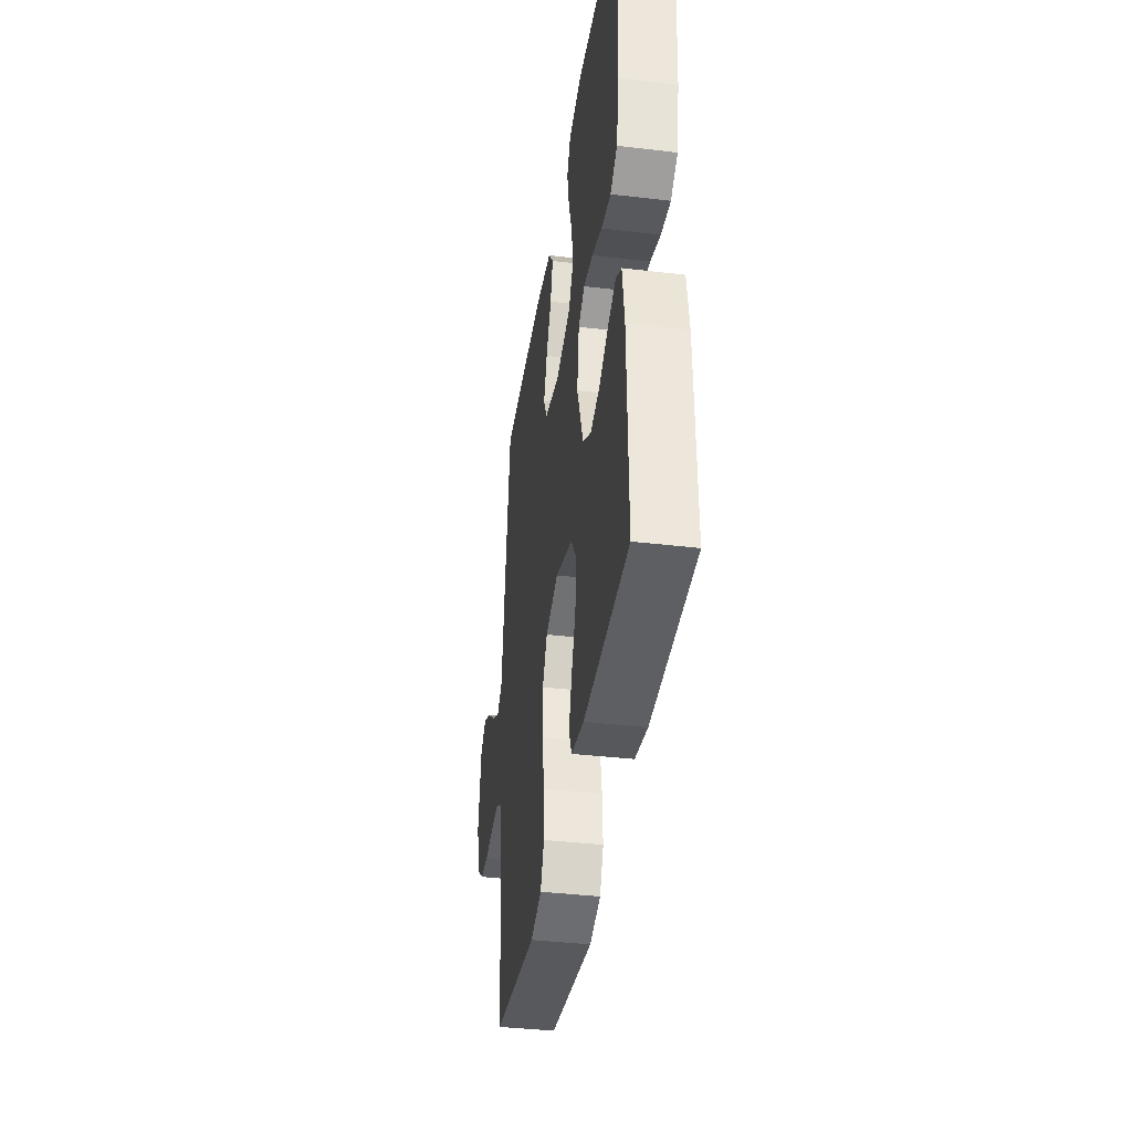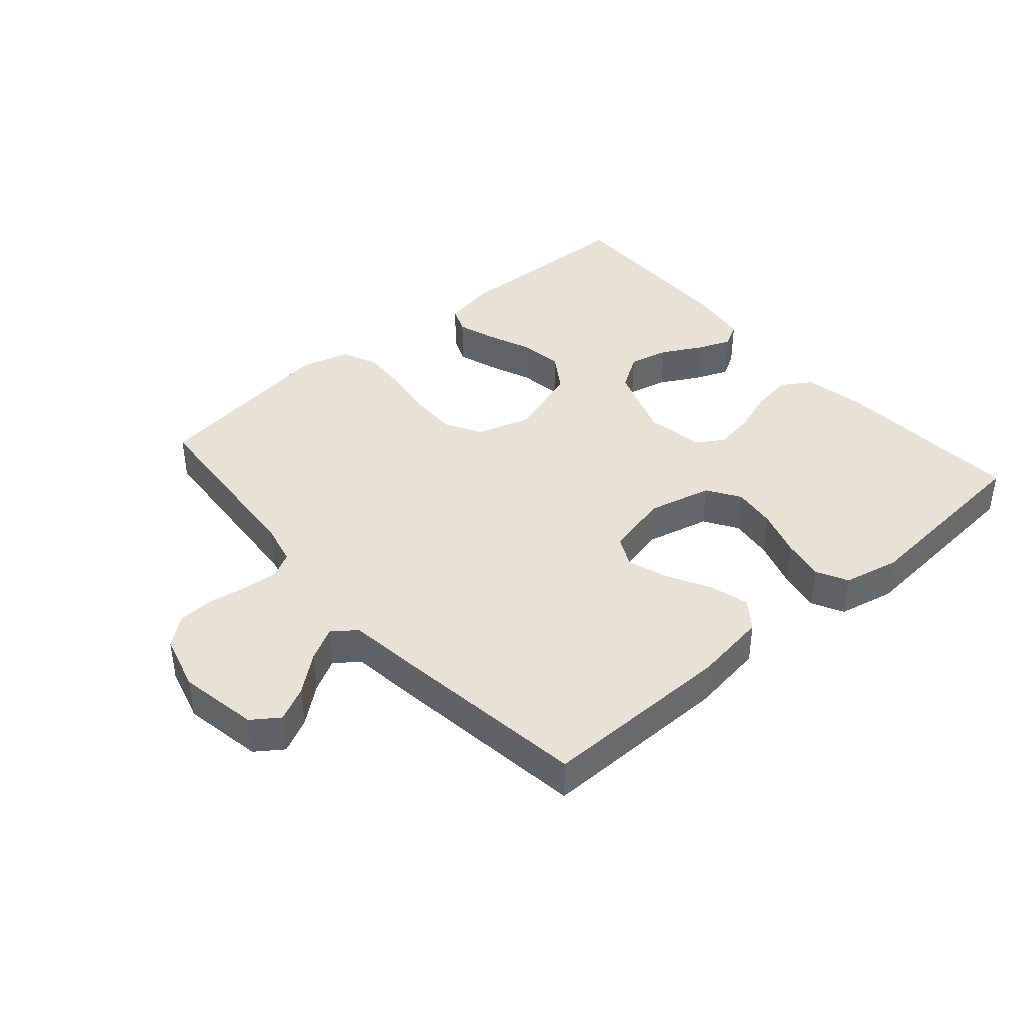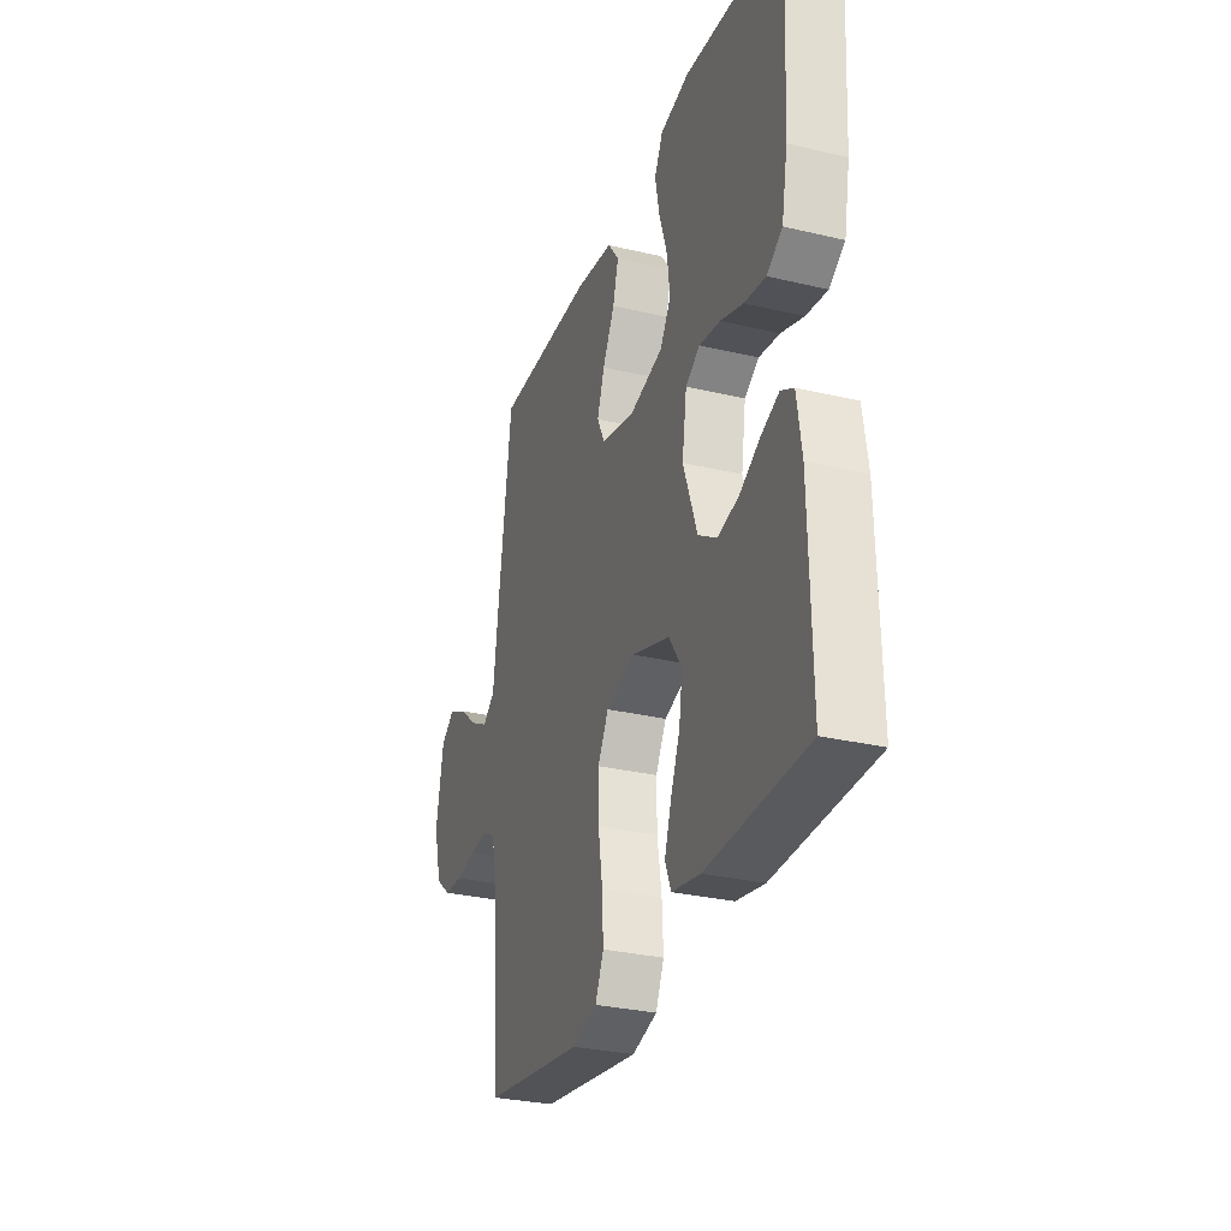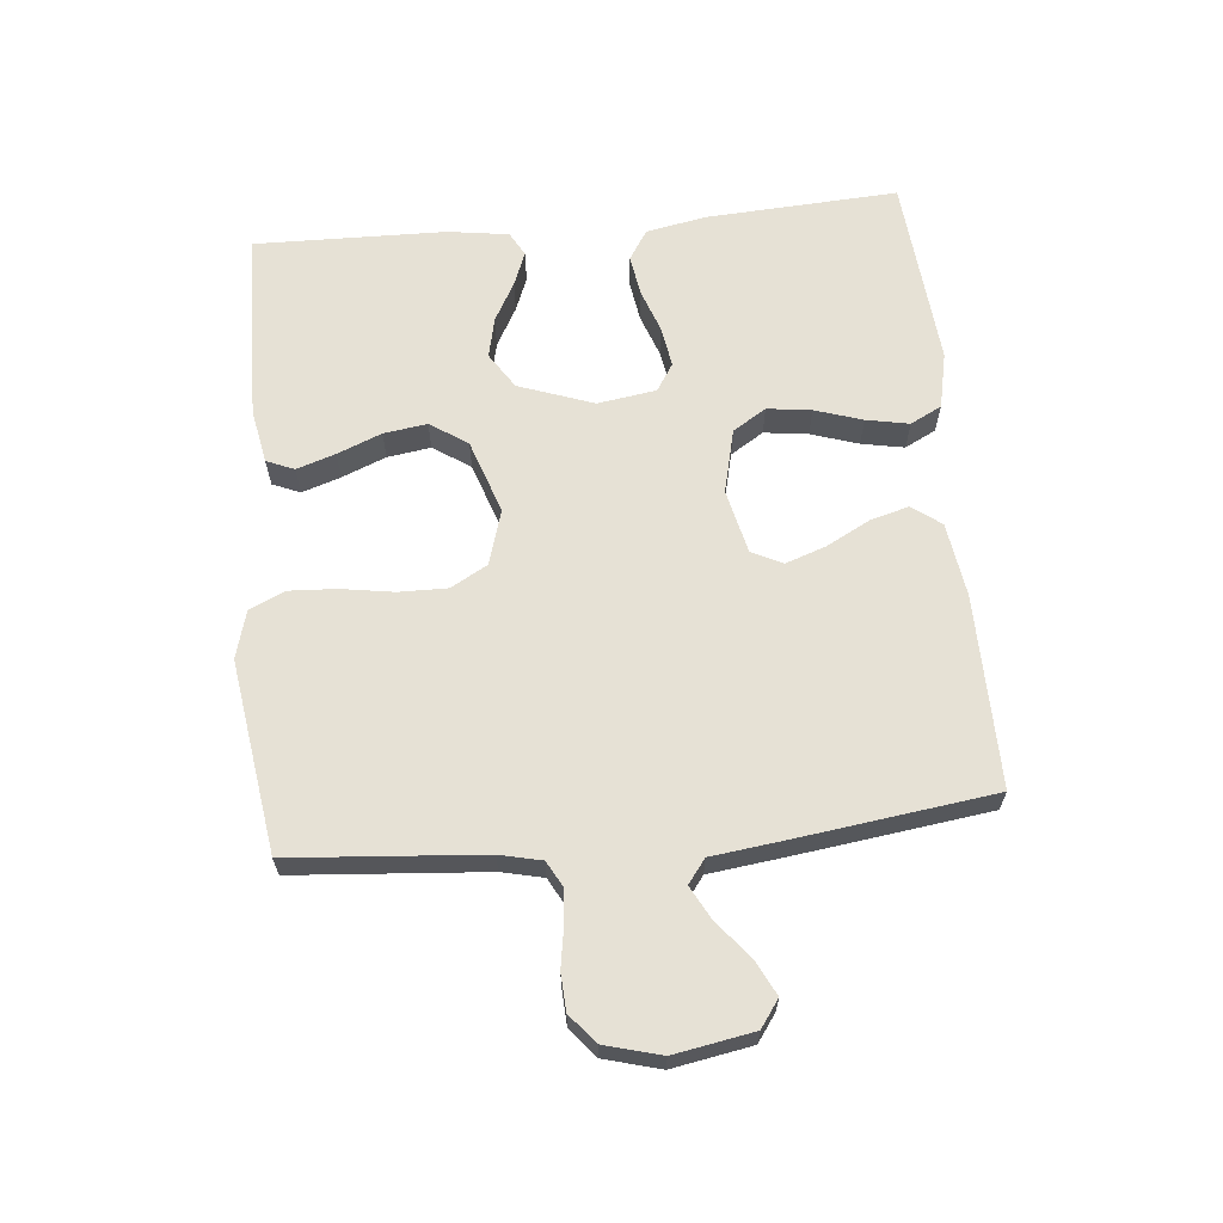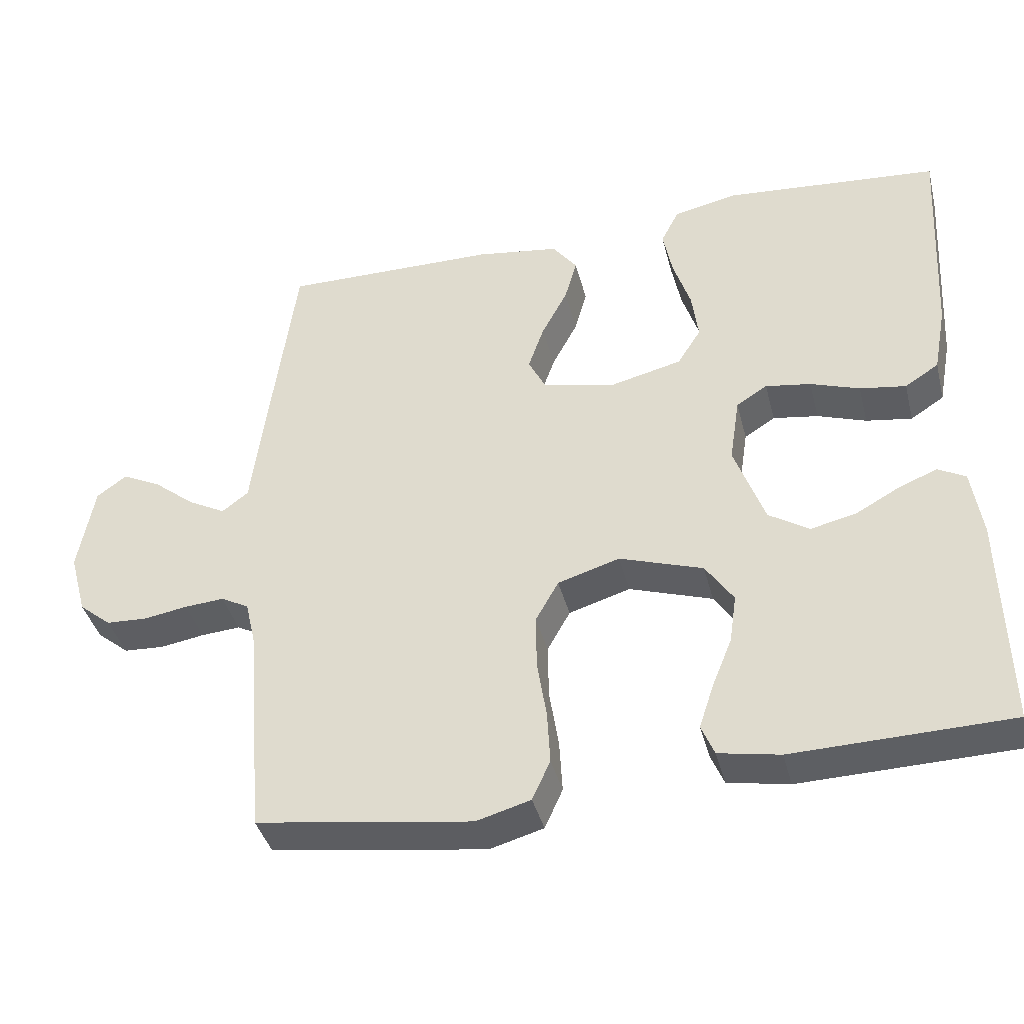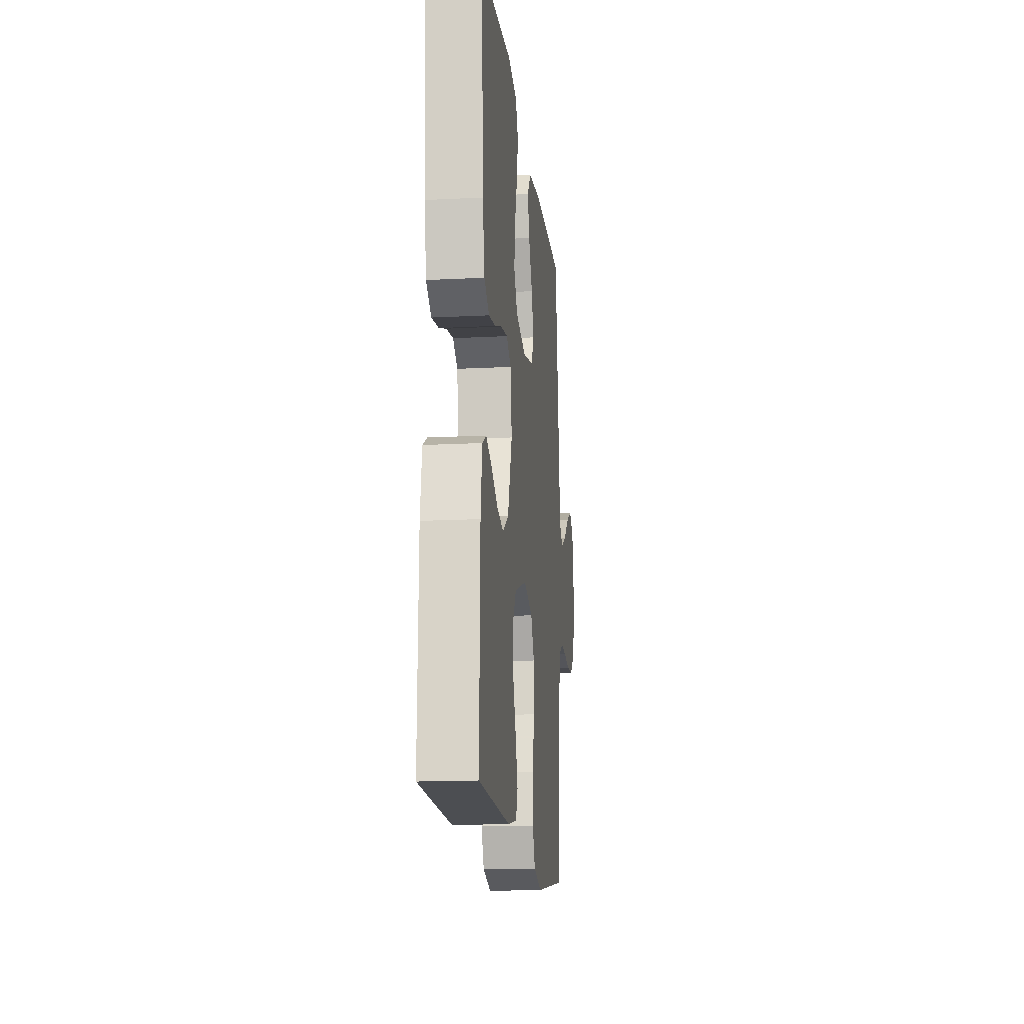
<metadata>
{"format":"obj","ext":"obj","renderer":"f3d","projection":"perspective","resolution":1024,"background":"white","views":[{"elev":-38.4,"azim":81.5,"up":"+Z"},{"elev":40.5,"azim":-41.0,"up":"+Y"},{"elev":-29.9,"azim":70.9,"up":"+Z"},{"elev":64.1,"azim":-95.5,"up":"+Y"},{"elev":-39.8,"azim":14.1,"up":"+Z"},{"elev":-15.6,"azim":96.2,"up":"+Z"}]}
</metadata>
<code>
v 0.5 0.07 0.5
v 0.483 0.07 0.2
v 0.465 0.07 0.105
v 0.418 0.07 0.075
v 0.354 0.07 0.085
v 0.286 0.07 0.109
v 0.223 0.07 0.119
v 0.18 0.07 0.092
v 0.166 0.07 0
v 0.208 0.07 -0.117
v 0.264 0.07 -0.153
v 0.327 0.07 -0.139
v 0.389 0.07 -0.105
v 0.442 0.07 -0.084
v 0.48 0.07 -0.105
v 0.494 0.07 -0.2
v 0.5 0.07 -0.5
v 0.2 0.07 -0.507
v 0.115 0.07 -0.491
v 0.097 0.07 -0.448
v 0.117 0.07 -0.387
v 0.145 0.07 -0.318
v 0.155 0.07 -0.25
v 0.116 0.07 -0.192
v 0 0.07 -0.153
v -0.086 0.07 -0.179
v -0.118 0.07 -0.236
v -0.117 0.07 -0.312
v -0.104 0.07 -0.394
v -0.1 0.07 -0.468
v -0.125 0.07 -0.523
v -0.2 0.07 -0.544
v -0.5 0.07 -0.5
v -0.524 0.07 -0.2
v -0.539 0.07 -0.135
v -0.578 0.07 -0.114
v -0.633 0.07 -0.118
v -0.694 0.07 -0.128
v -0.751 0.07 -0.125
v -0.796 0.07 -0.088
v -0.82 0.07 0
v -0.798 0.07 0.124
v -0.756 0.07 0.154
v -0.702 0.07 0.127
v -0.644 0.07 0.08
v -0.592 0.07 0.052
v -0.555 0.07 0.08
v -0.54 0.07 0.2
v -0.5 0.07 0.5
v -0.2 0.07 0.497
v -0.084 0.07 0.48
v -0.05 0.07 0.435
v -0.067 0.07 0.374
v -0.103 0.07 0.306
v -0.125 0.07 0.243
v -0.101 0.07 0.195
v 0 0.07 0.172
v 0.1 0.07 0.196
v 0.133 0.07 0.248
v 0.124 0.07 0.317
v 0.1 0.07 0.391
v 0.087 0.07 0.458
v 0.112 0.07 0.507
v 0.2 0.07 0.526
v 0.5 0 0.5
v 0.483 0 0.2
v 0.465 0 0.105
v 0.418 0 0.075
v 0.354 0 0.085
v 0.286 0 0.109
v 0.223 0 0.119
v 0.18 0 0.092
v 0.166 0 0
v 0.208 0 -0.117
v 0.264 0 -0.153
v 0.327 0 -0.139
v 0.389 0 -0.105
v 0.442 0 -0.084
v 0.48 0 -0.105
v 0.494 0 -0.2
v 0.5 0 -0.5
v 0.2 0 -0.507
v 0.115 0 -0.491
v 0.097 0 -0.448
v 0.117 0 -0.387
v 0.145 0 -0.318
v 0.155 0 -0.25
v 0.116 0 -0.192
v 0 0 -0.153
v -0.086 0 -0.179
v -0.118 0 -0.236
v -0.117 0 -0.312
v -0.104 0 -0.394
v -0.1 0 -0.468
v -0.125 0 -0.523
v -0.2 0 -0.544
v -0.5 0 -0.5
v -0.524 0 -0.2
v -0.539 0 -0.135
v -0.578 0 -0.114
v -0.633 0 -0.118
v -0.694 0 -0.128
v -0.751 0 -0.125
v -0.796 0 -0.088
v -0.82 0 0
v -0.798 0 0.124
v -0.756 0 0.154
v -0.702 0 0.127
v -0.644 0 0.08
v -0.592 0 0.052
v -0.555 0 0.08
v -0.54 0 0.2
v -0.5 0 0.5
v -0.2 0 0.497
v -0.084 0 0.48
v -0.05 0 0.435
v -0.067 0 0.374
v -0.103 0 0.306
v -0.125 0 0.243
v -0.101 0 0.195
v 0 0 0.172
v 0.1 0 0.196
v 0.133 0 0.248
v 0.124 0 0.317
v 0.1 0 0.391
v 0.087 0 0.458
v 0.112 0 0.507
v 0.2 0 0.526
f 60 61 62 63
f 59 60 63 64
f 51 52 53 54
f 51 54 55
f 50 51 55
f 47 48 49 50
f 47 50 55
f 46 47 55 56
f 42 43 44 45
f 42 45 46
f 41 42 46
f 40 41 46
f 37 38 39 40
f 36 37 40 46
f 35 36 46 56
f 31 32 33 34
f 28 29 30 31
f 27 28 31 34
f 26 27 34 35
f 19 20 21 22
f 17 18 19 22
f 17 22 23
f 16 17 23 24
f 12 13 14 15
f 12 15 16 24
f 3 4 5 6
f 3 6 7
f 2 3 7
f 59 64 1 2
f 58 59 2 7
f 57 58 7 8
f 56 57 8 9
f 25 26 35 56
f 25 56 9 10
f 24 25 10 11
f 11 12 24
f 127 126 125 124
f 128 127 124 123
f 118 117 116 115
f 119 118 115
f 119 115 114
f 114 113 112 111
f 119 114 111
f 120 119 111 110
f 109 108 107 106
f 110 109 106
f 110 106 105
f 110 105 104
f 104 103 102 101
f 110 104 101 100
f 120 110 100 99
f 98 97 96 95
f 95 94 93 92
f 98 95 92 91
f 99 98 91 90
f 86 85 84 83
f 86 83 82 81
f 87 86 81
f 88 87 81 80
f 79 78 77 76
f 88 80 79 76
f 70 69 68 67
f 71 70 67
f 71 67 66
f 66 65 128 123
f 71 66 123 122
f 72 71 122 121
f 73 72 121 120
f 120 99 90 89
f 74 73 120 89
f 75 74 89 88
f 88 76 75
f 1 65 66 2
f 2 66 67 3
f 3 67 68 4
f 4 68 69 5
f 5 69 70 6
f 6 70 71 7
f 7 71 72 8
f 8 72 73 9
f 9 73 74 10
f 10 74 75 11
f 11 75 76 12
f 12 76 77 13
f 13 77 78 14
f 14 78 79 15
f 15 79 80 16
f 16 80 81 17
f 17 81 82 18
f 18 82 83 19
f 19 83 84 20
f 20 84 85 21
f 21 85 86 22
f 22 86 87 23
f 23 87 88 24
f 24 88 89 25
f 25 89 90 26
f 26 90 91 27
f 27 91 92 28
f 28 92 93 29
f 29 93 94 30
f 30 94 95 31
f 31 95 96 32
f 32 96 97 33
f 33 97 98 34
f 34 98 99 35
f 35 99 100 36
f 36 100 101 37
f 37 101 102 38
f 38 102 103 39
f 39 103 104 40
f 40 104 105 41
f 41 105 106 42
f 42 106 107 43
f 43 107 108 44
f 44 108 109 45
f 45 109 110 46
f 46 110 111 47
f 47 111 112 48
f 48 112 113 49
f 49 113 114 50
f 50 114 115 51
f 51 115 116 52
f 52 116 117 53
f 53 117 118 54
f 54 118 119 55
f 55 119 120 56
f 56 120 121 57
f 57 121 122 58
f 58 122 123 59
f 59 123 124 60
f 60 124 125 61
f 61 125 126 62
f 62 126 127 63
f 63 127 128 64
f 64 128 65 1

</code>
